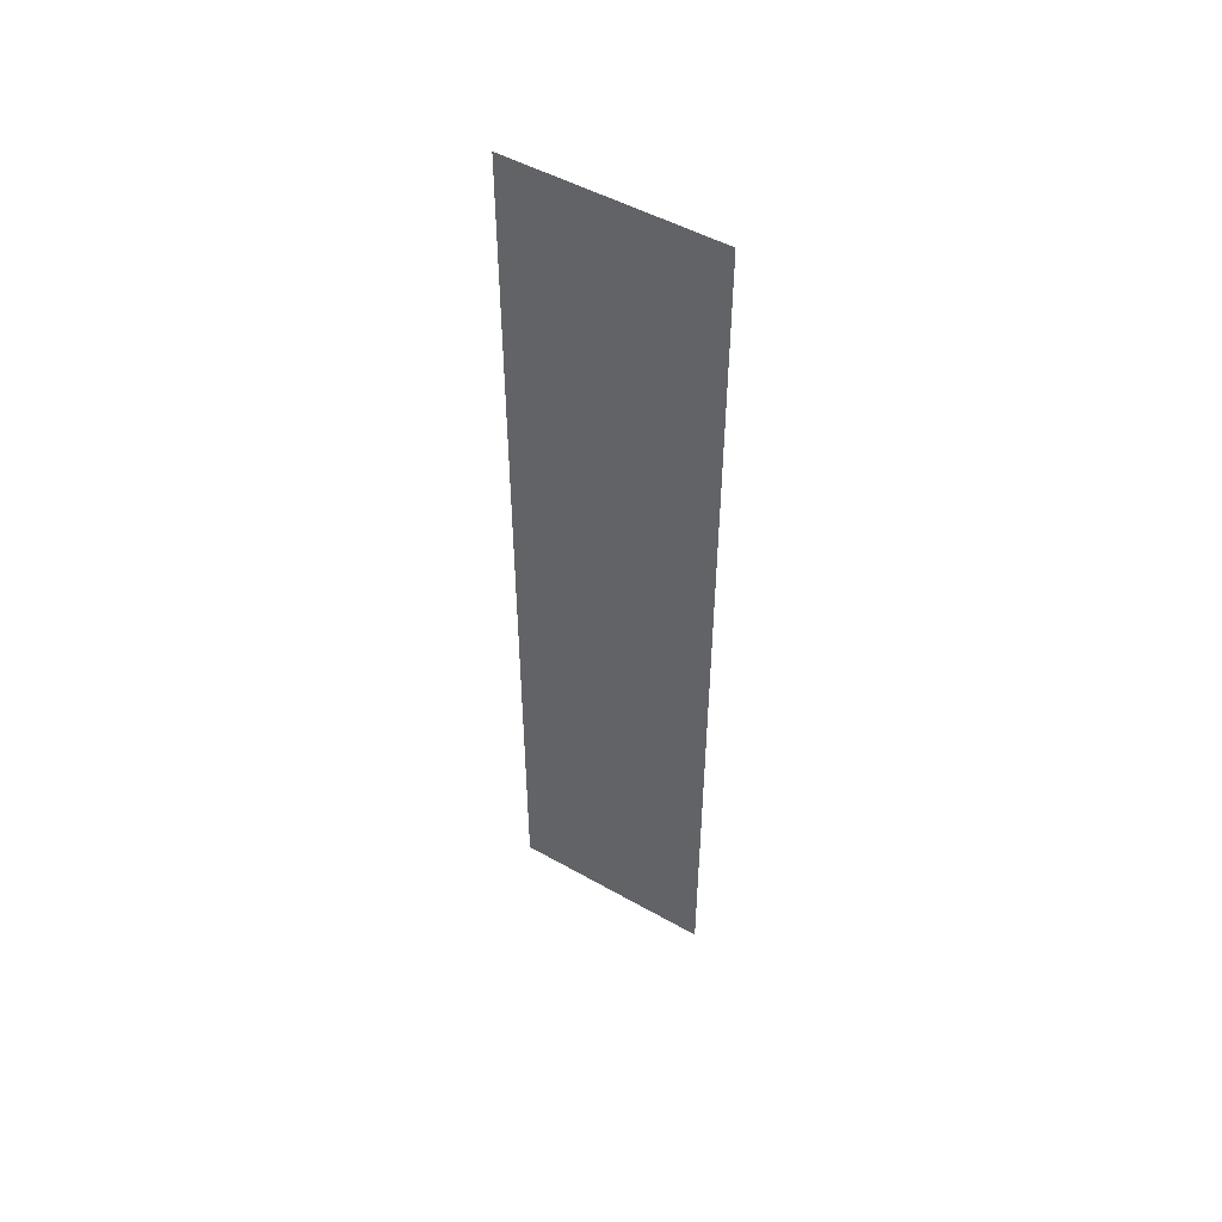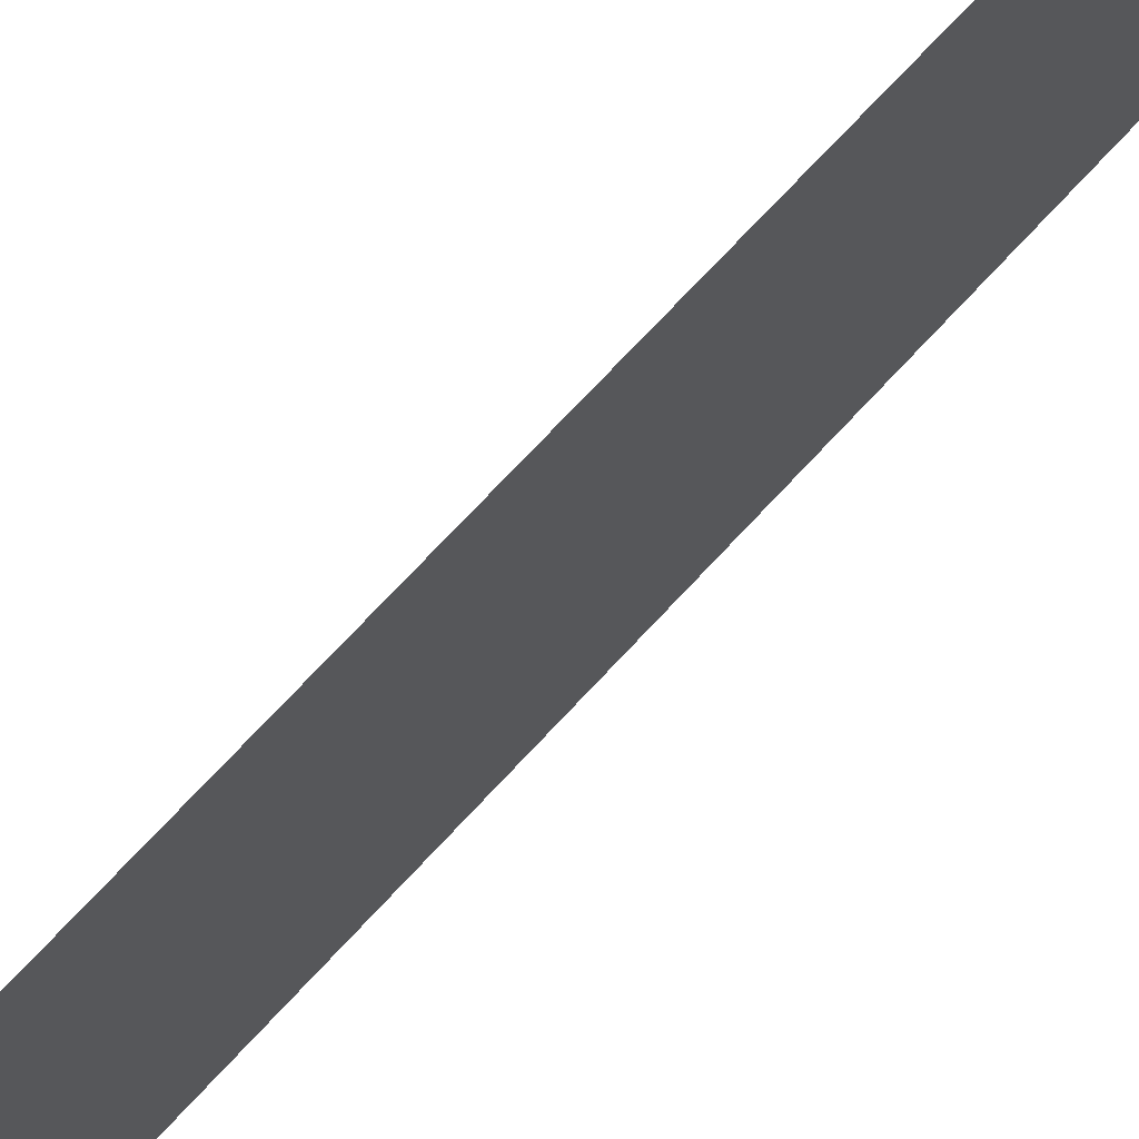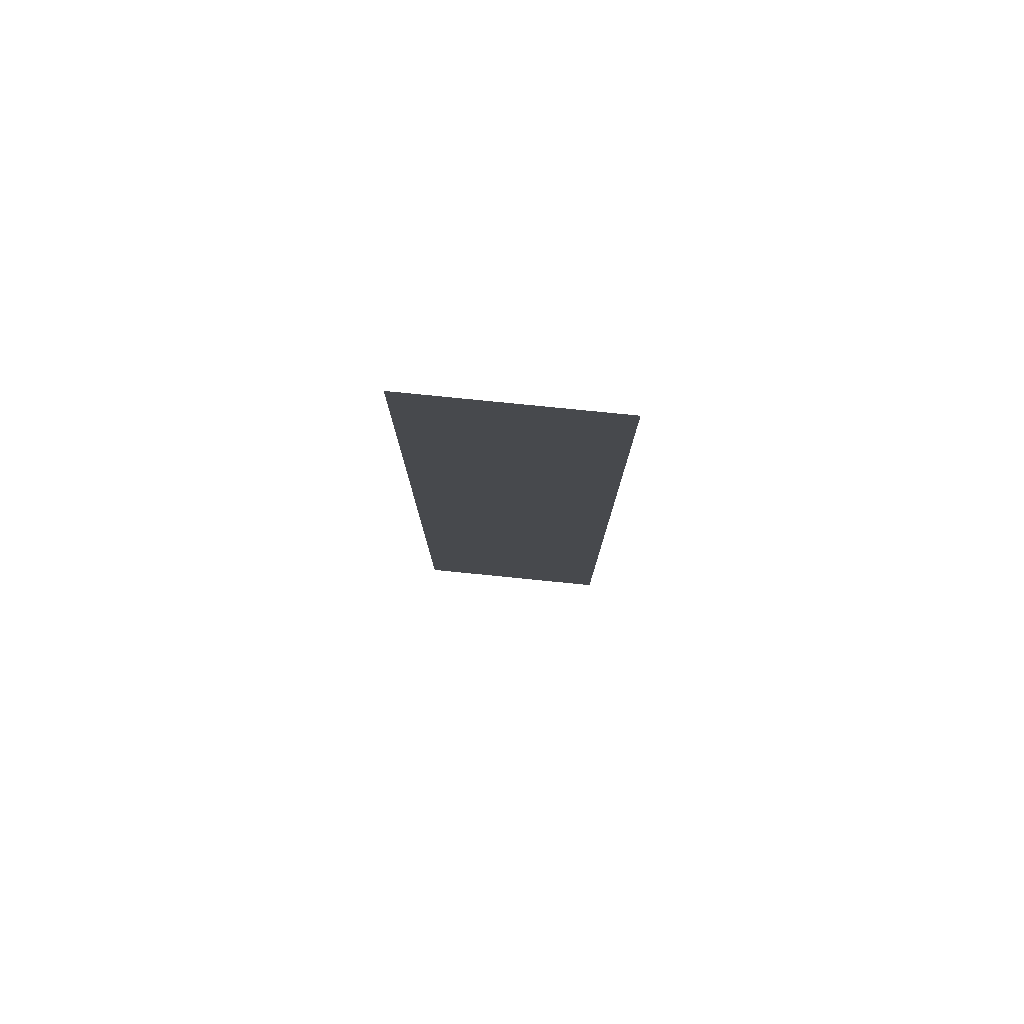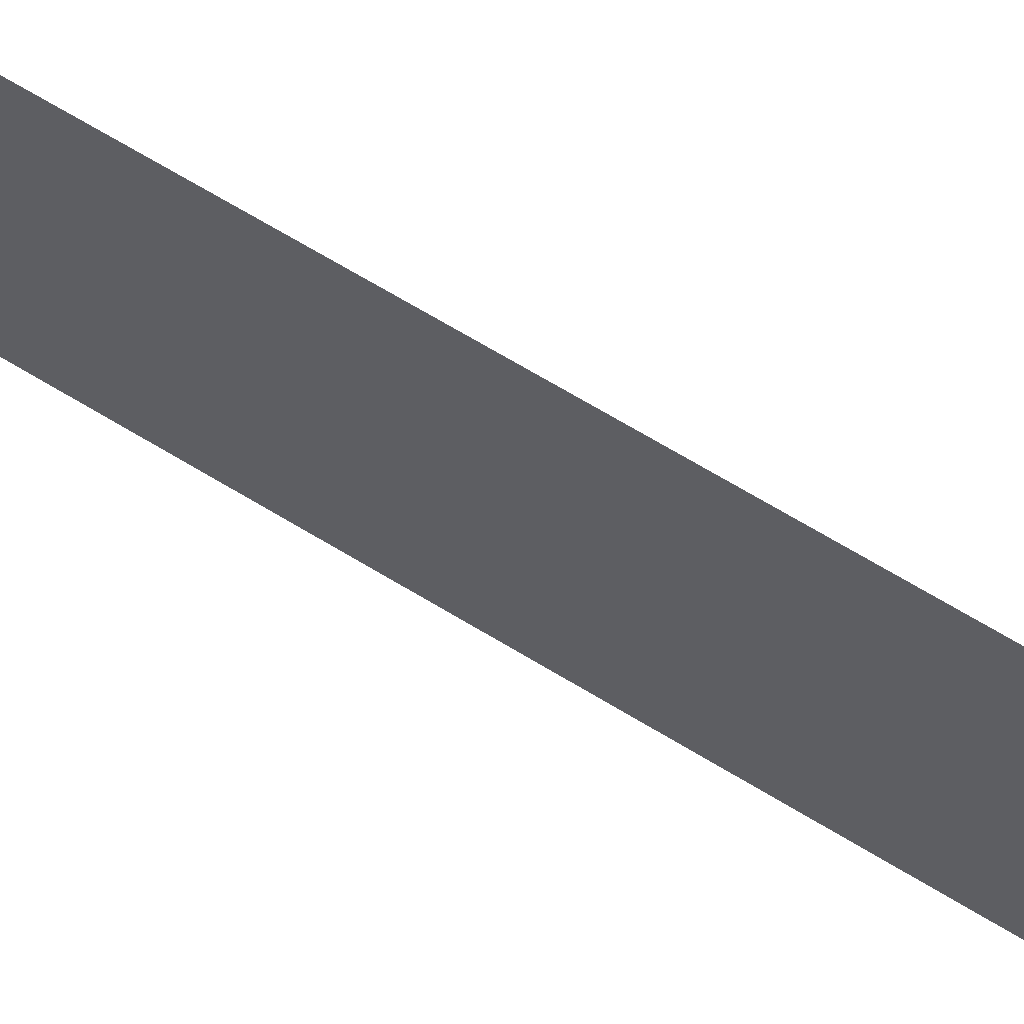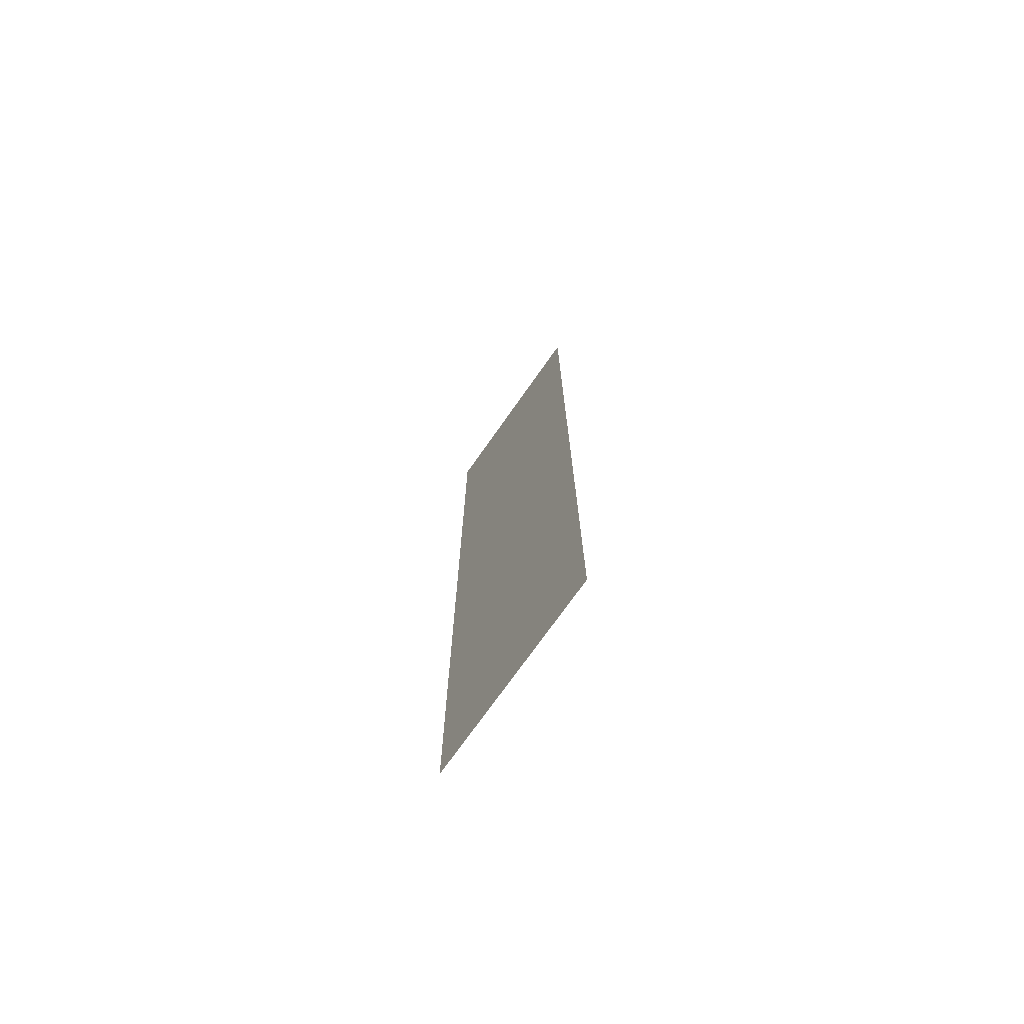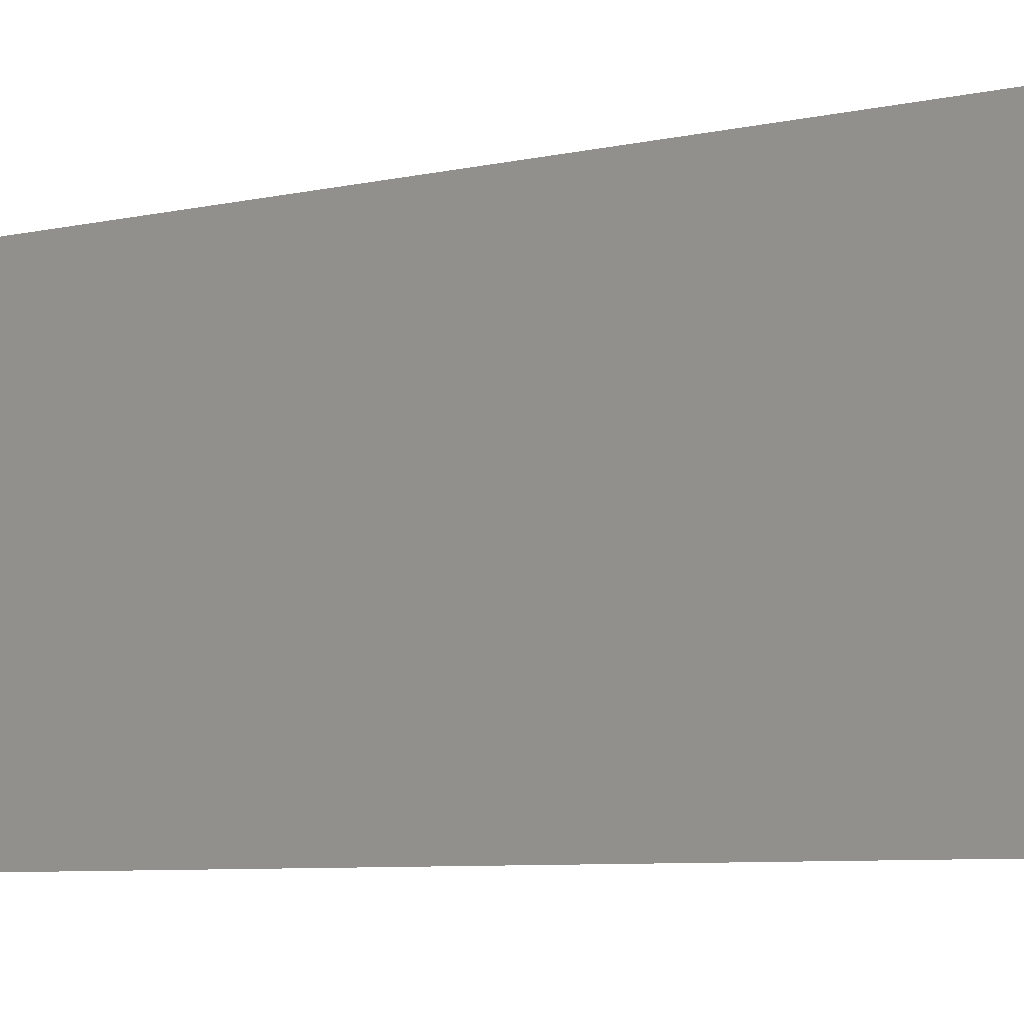
<metadata>
{"format":"obj","ext":"obj","renderer":"f3d","projection":"perspective","resolution":1024,"background":"white","views":[{"elev":49.8,"azim":-58.0,"up":"+Z"},{"elev":67.7,"azim":-138.0,"up":"+Y"},{"elev":79.1,"azim":-84.3,"up":"+Z"},{"elev":66.0,"azim":-58.3,"up":"+Y"},{"elev":-73.0,"azim":-35.1,"up":"+Z"},{"elev":-3.9,"azim":139.8,"up":"+Y"}]}
</metadata>
<code>
o Cube.001
v -0.5089 0.7213 1.443
v -0.5089 0.3974 1.443
v -0.5089 0.7213 1e-06
v -0.5089 0.3974 0
f 1 4 2
f 1 3 4

</code>
